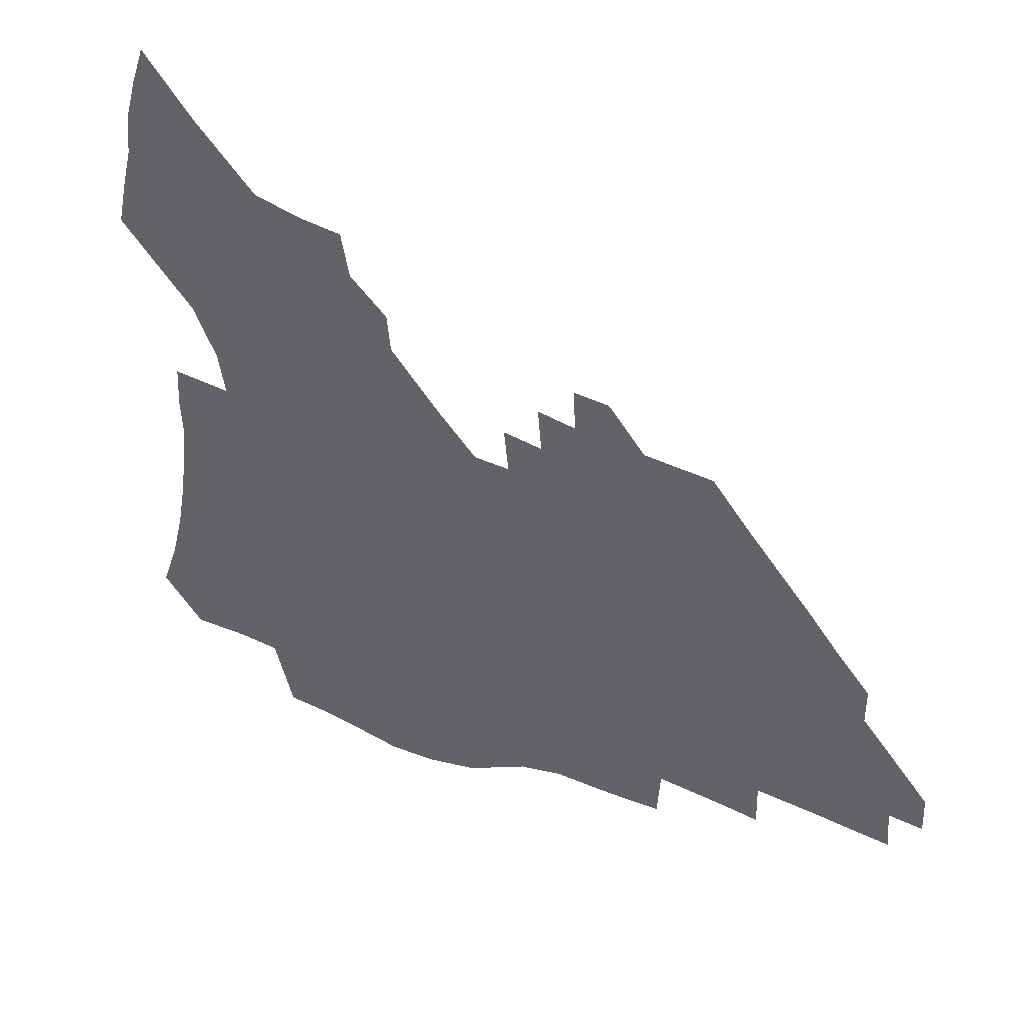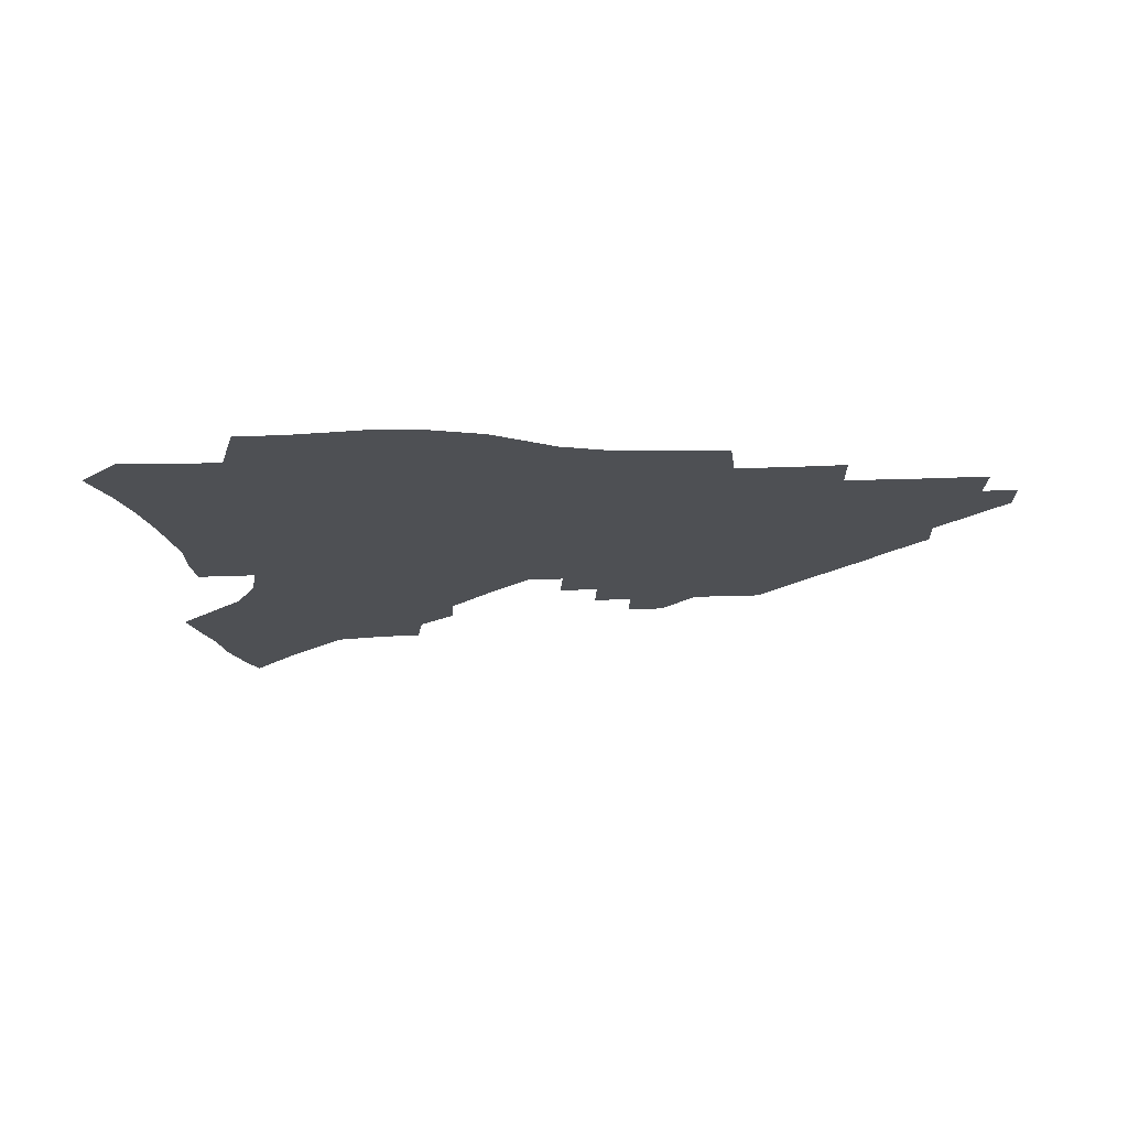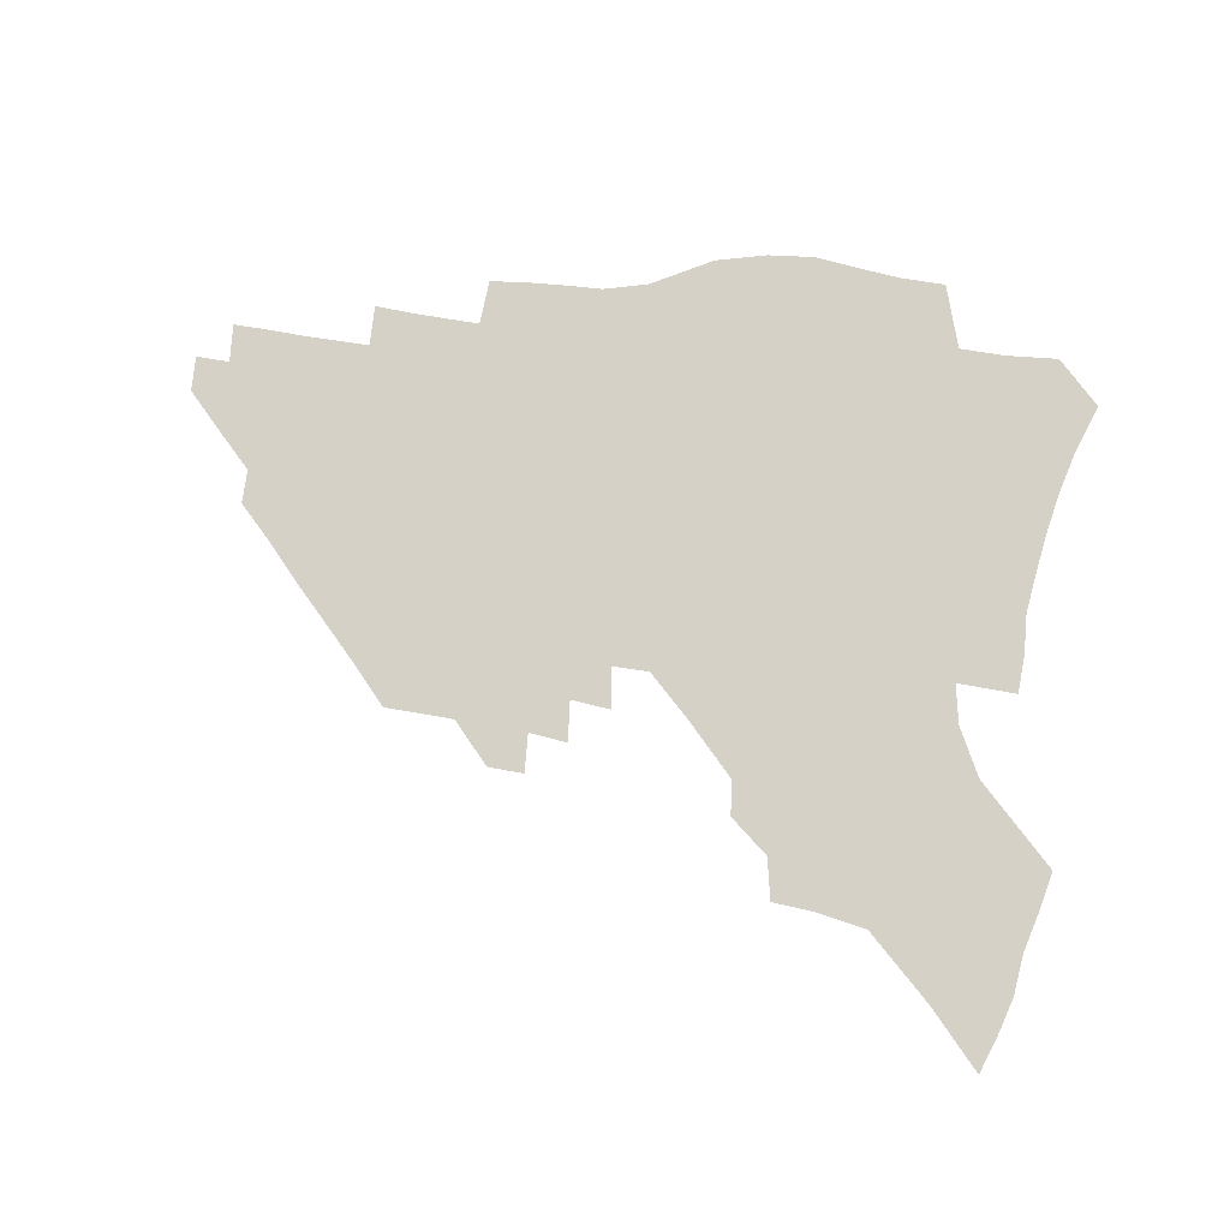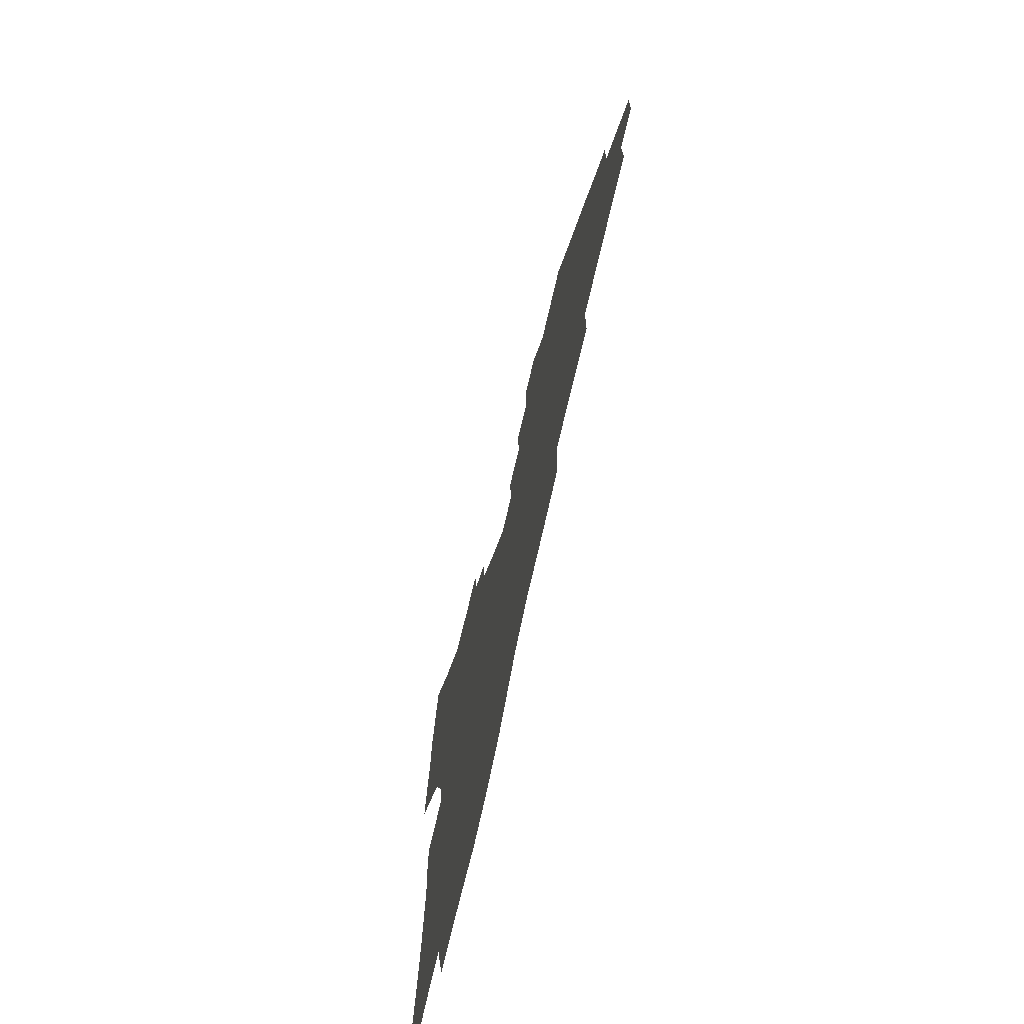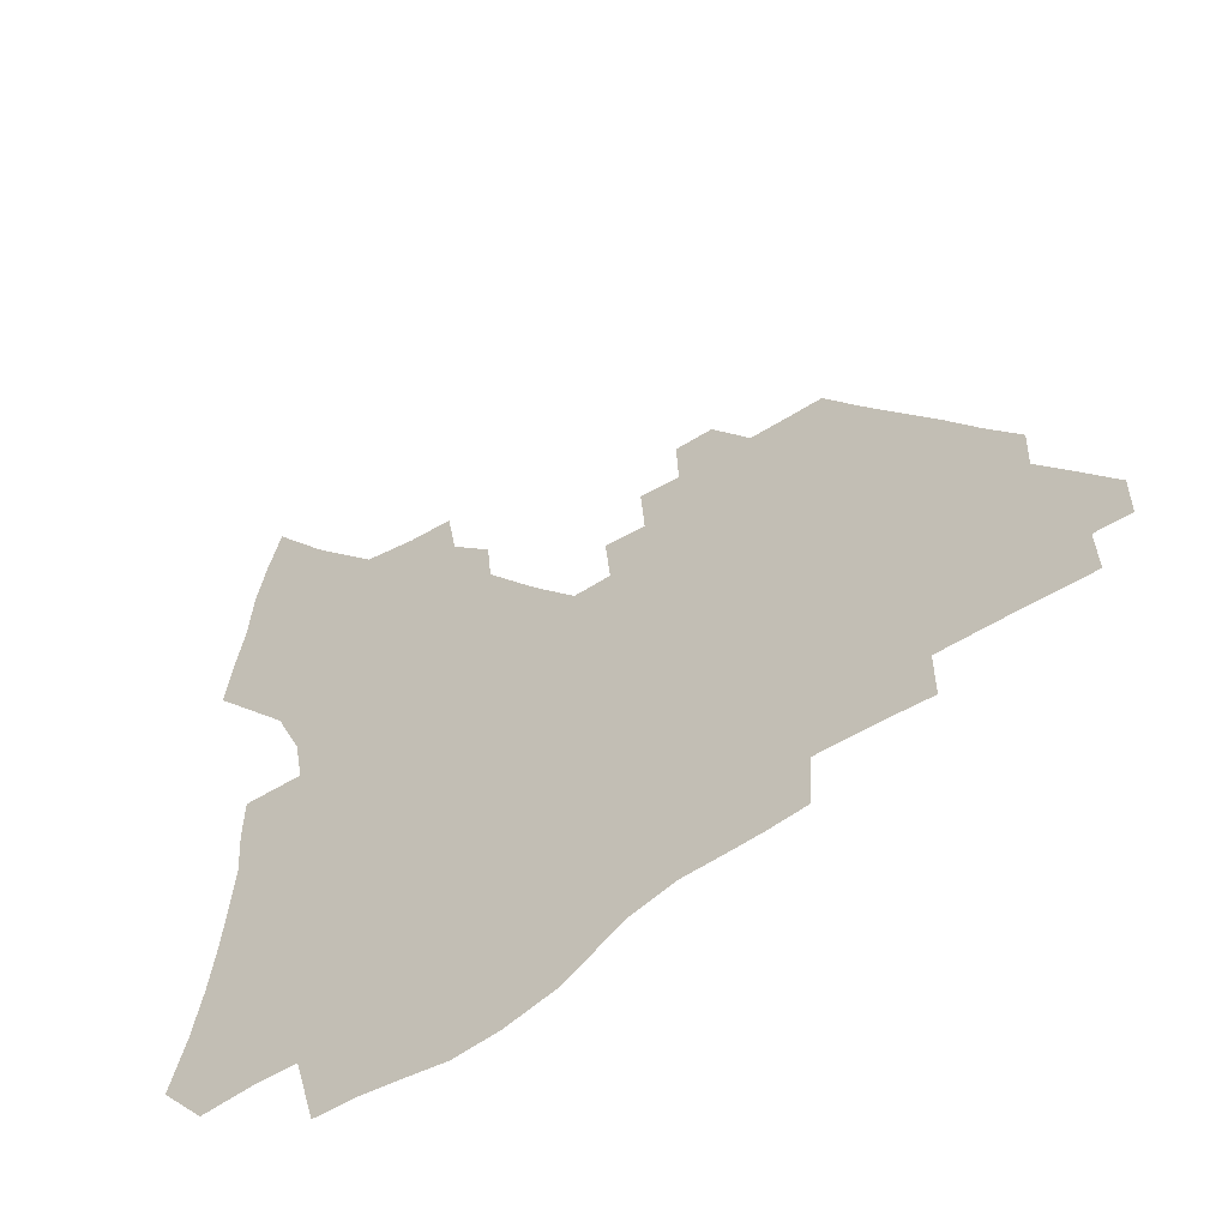
<metadata>
{"format":"obj","ext":"obj","renderer":"f3d","projection":"perspective","resolution":1024,"background":"white","views":[{"elev":38.7,"azim":30.4,"up":"+Y"},{"elev":-18.5,"azim":3.0,"up":"+Z"},{"elev":79.7,"azim":-172.1,"up":"+Z"},{"elev":-67.9,"azim":77.5,"up":"+Y"},{"elev":-48.9,"azim":36.9,"up":"+Y"}]}
</metadata>
<code>
v 254.7 192 0
v 261 209.6 0
v 265.3 225.8 0
v 268.2 241.1 0
v 270.4 256.1 0
v 272.2 270.8 0
v 271.3 285.3 0
v 272 299.8 0
v 270.4 176.4 0
v 277.4 194.8 0
v 282.1 211.2 0
v 286.1 226.9 0
v 288.3 241.7 0
v 290 256.3 0
v 293.4 270.9 0
v 294.4 284.9 0
v 294.3 298.9 0
v 291.3 313.6 0
v 282.1 331.4 0
v 253.5 359.6 0
v 256.8 374.6 0
v 260.6 389.3 0
v 262.3 404.5 0
v 266.4 418.6 0
v 271.2 432.2 0
v 289.9 177.8 0
v 295.7 195.5 0
v 300.9 212.3 0
v 304 227.4 0
v 305.6 241.8 0
v 307.9 256.3 0
v 311.7 270.9 0
v 312.6 284.7 0
v 311.9 298.6 0
v 311.5 312.5 0
v 311.4 326.3 0
v 305.8 342.8 0
v 296 362.3 0
v 287.4 381.8 0
v 289.3 396.3 0
v 290.6 411 0
v 306.6 177.5 0
v 312.6 195.6 0
v 316.4 211.7 0
v 319.1 226.8 0
v 321.6 241.5 0
v 323.9 255.9 0
v 327.5 270.7 0
v 328.7 284.4 0
v 328.4 298.1 0
v 328.8 311.7 0
v 328 325.5 0
v 324.6 340.9 0
v 322.3 355.9 0
v 318.4 372 0
v 314.5 388.6 0
v 314.1 154.2 0
v 324.2 178.4 0
v 328.9 195.5 0
v 332 211.3 0
v 333.9 226 0
v 336.8 241 0
v 339.2 255.5 0
v 343.5 270.5 0
v 344.8 284.1 0
v 344.7 297.7 0
v 343.9 311.4 0
v 342.7 325.4 0
v 340.1 340.6 0
v 339.8 354 0
v 337.7 368.3 0
v 333.3 385.1 0
v 331 153.9 0
v 339.7 176.9 0
v 345.2 195.6 0
v 347.8 211.2 0
v 350.5 226.5 0
v 352.3 241 0
v 355.6 255.9 0
v 359 270.4 0
v 360.7 283.9 0
v 360.3 297.2 0
v 358.2 311.5 0
v 356.6 326.1 0
v 354.6 341 0
v 353.5 354.6 0
v 352.2 368.2 0
v 349 383.8 0
v 346.8 152.3 0
v 356.5 177.4 0
v 361.7 196.1 0
v 364.9 212.3 0
v 366.8 227.2 0
v 369.7 242.2 0
v 371.6 256.3 0
v 374.1 270.4 0
v 375.1 283.5 0
v 375.4 296.5 0
v 373.9 310.2 0
v 371.3 325.6 0
v 367.9 343.3 0
v 366.4 356.4 0
v 362.4 150.4 0
v 373.8 179.1 0
v 378.9 197.8 0
v 382.1 214 0
v 383.4 228.4 0
v 386.4 243.4 0
v 387.9 257.2 0
v 388.8 270.4 0
v 389.1 283.3 0
v 389.1 296.1 0
v 388 309.7 0
v 386.3 323.9 0
v 379.7 152 0
v 390.9 181.2 0
v 396.6 200.7 0
v 398.3 215.6 0
v 399.9 230.1 0
v 401.1 243.9 0
v 401.6 257.2 0
v 402.1 270.3 0
v 402.5 283.3 0
v 402.1 296.4 0
v 401.3 309.7 0
v 398.1 156.6 0
v 408.9 185.3 0
v 412.3 202.6 0
v 413.4 216.8 0
v 414.3 230.7 0
v 414.6 244 0
v 415.2 257.3 0
v 415.3 270.2 0
v 416.1 283.1 0
v 415.3 296.5 0
v 414.7 309.6 0
v 412.9 324.9 0
v 420.8 168.8 0
v 425.2 188.9 0
v 426.4 203.4 0
v 427.3 217.4 0
v 428.2 231.2 0
v 428.1 244.2 0
v 428.7 257.5 0
v 428.8 270.4 0
v 428.7 283.5 0
v 428.4 296.5 0
v 427.8 310 0
v 427.6 323.3 0
v 426.2 338.6 0
v 437 172.9 0
v 439.5 190.3 0
v 440.2 204.2 0
v 440.8 217.9 0
v 441.3 231.3 0
v 441.6 244.5 0
v 441.8 257.5 0
v 441.8 270.4 0
v 441.8 283.4 0
v 441.9 296.2 0
v 441.4 309.4 0
v 440.8 323.2 0
v 440.5 336.9 0
v 439.7 351.3 0
v 450.8 173.5 0
v 452.9 190.8 0
v 453.6 204.7 0
v 454.4 218.6 0
v 454.5 231.6 0
v 454.5 244.5 0
v 454.6 257.4 0
v 454.8 270.4 0
v 454.6 283.3 0
v 454.7 296.1 0
v 454.4 309.3 0
v 454.1 322.6 0
v 453.8 336.1 0
v 453 350.8 0
v 464.5 174.2 0
v 466.1 191 0
v 466.8 205.3 0
v 467.2 218.7 0
v 467.4 231.7 0
v 467.4 244.6 0
v 467.5 257.4 0
v 467.8 270.2 0
v 467.7 283 0
v 467.5 296.1 0
v 467.3 309.1 0
v 467.2 322 0
v 466.7 335.8 0
v 478.1 175.7 0
v 479.3 191.9 0
v 479.7 205.6 0
v 479.9 218.6 0
v 480.2 231.8 0
v 480.3 244.7 0
v 480.2 257.5 0
v 480.3 270.2 0
v 480.4 282.8 0
v 480.1 296.3 0
v 480 308.9 0
v 479.9 321.8 0
v 479.6 335.4 0
v 492.1 191.8 0
v 492.4 206 0
v 492.5 218.7 0
v 492.8 232.1 0
v 493 244.9 0
v 492.9 257.5 0
v 492.9 270.1 0
v 492.9 282.7 0
v 492.6 296 0
v 492.6 308.6 0
v 492.5 321.4 0
v 492.3 335 0
v 504.9 191.4 0
v 504.9 205.9 0
v 505 219.1 0
v 505.1 232.2 0
v 505.2 244.9 0
v 505.2 257.4 0
v 505.4 269.9 0
v 505.2 282.5 0
v 505.1 295.5 0
v 505.1 308.2 0
v 505 320.9 0
v 517.8 190.7 0
v 517.5 205.5 0
v 517.5 218.8 0
v 517.4 232.1 0
v 517.4 244.8 0
v 517.4 257.3 0
v 517.4 269.8 0
v 517.4 282.3 0
v 517.4 295 0
v 517.3 307.8 0
v 530 205.4 0
v 529.7 219 0
v 529.5 232.2 0
v 529.5 244.7 0
v 529.6 257.2 0
v 529.3 269.7 0
v 529.4 282.1 0
v 529.6 295 0
v 542.4 205.2 0
v 541.8 219.2 0
v 541.6 232 0
v 541.7 244.5 0
v 541.5 257.2 0
v 541.4 269.6 0
v 541.4 281.9 0
v 555 204.7 0
v 554.3 218.6 0
v 553.9 231.8 0
v 553.7 244.5 0
v 553.4 257.1 0
v 553.5 269.5 0
v 567.4 204.5 0
v 566.5 218.5 0
v 566.3 231.4 0
v 565.6 244.5 0
v 578.7 218.2 0
v 578.4 231.1 0
f 9 10 1
f 1 10 2
f 10 11 2
f 2 11 3
f 11 12 3
f 3 12 4
f 12 13 4
f 4 13 5
f 13 14 5
f 5 14 6
f 14 15 6
f 6 15 7
f 15 16 7
f 7 16 8
f 16 17 8
f 9 26 10
f 26 27 10
f 10 27 11
f 27 28 11
f 11 28 12
f 28 29 12
f 12 29 13
f 29 30 13
f 13 30 14
f 30 31 14
f 14 31 15
f 31 32 15
f 15 32 16
f 32 33 16
f 16 33 17
f 33 34 17
f 17 34 18
f 34 35 18
f 18 35 19
f 35 36 19
f 19 36 20
f 36 37 20
f 20 37 21
f 37 38 21
f 21 38 22
f 38 39 22
f 22 39 23
f 39 40 23
f 23 40 24
f 40 41 24
f 24 41 25
f 26 42 27
f 42 43 27
f 27 43 28
f 43 44 28
f 28 44 29
f 44 45 29
f 29 45 30
f 45 46 30
f 30 46 31
f 46 47 31
f 31 47 32
f 47 48 32
f 32 48 33
f 48 49 33
f 33 49 34
f 49 50 34
f 34 50 35
f 50 51 35
f 35 51 36
f 51 52 36
f 36 52 37
f 52 53 37
f 37 53 38
f 53 54 38
f 38 54 39
f 54 55 39
f 39 55 40
f 55 56 40
f 40 56 41
f 57 58 42
f 42 58 43
f 58 59 43
f 43 59 44
f 59 60 44
f 44 60 45
f 60 61 45
f 45 61 46
f 61 62 46
f 46 62 47
f 62 63 47
f 47 63 48
f 63 64 48
f 48 64 49
f 64 65 49
f 49 65 50
f 65 66 50
f 50 66 51
f 66 67 51
f 51 67 52
f 67 68 52
f 52 68 53
f 68 69 53
f 53 69 54
f 69 70 54
f 54 70 55
f 70 71 55
f 55 71 56
f 71 72 56
f 57 73 58
f 73 74 58
f 58 74 59
f 74 75 59
f 59 75 60
f 75 76 60
f 60 76 61
f 76 77 61
f 61 77 62
f 77 78 62
f 62 78 63
f 78 79 63
f 63 79 64
f 79 80 64
f 64 80 65
f 80 81 65
f 65 81 66
f 81 82 66
f 66 82 67
f 82 83 67
f 67 83 68
f 83 84 68
f 68 84 69
f 84 85 69
f 69 85 70
f 85 86 70
f 70 86 71
f 86 87 71
f 71 87 72
f 87 88 72
f 73 89 74
f 89 90 74
f 74 90 75
f 90 91 75
f 75 91 76
f 91 92 76
f 76 92 77
f 92 93 77
f 77 93 78
f 93 94 78
f 78 94 79
f 94 95 79
f 79 95 80
f 95 96 80
f 80 96 81
f 96 97 81
f 81 97 82
f 97 98 82
f 82 98 83
f 98 99 83
f 83 99 84
f 99 100 84
f 84 100 85
f 100 101 85
f 85 101 86
f 101 102 86
f 86 102 87
f 89 103 90
f 103 104 90
f 90 104 91
f 104 105 91
f 91 105 92
f 105 106 92
f 92 106 93
f 106 107 93
f 93 107 94
f 107 108 94
f 94 108 95
f 108 109 95
f 95 109 96
f 109 110 96
f 96 110 97
f 110 111 97
f 97 111 98
f 111 112 98
f 98 112 99
f 112 113 99
f 99 113 100
f 113 114 100
f 100 114 101
f 103 115 104
f 115 116 104
f 104 116 105
f 116 117 105
f 105 117 106
f 117 118 106
f 106 118 107
f 118 119 107
f 107 119 108
f 119 120 108
f 108 120 109
f 120 121 109
f 109 121 110
f 121 122 110
f 110 122 111
f 122 123 111
f 111 123 112
f 123 124 112
f 112 124 113
f 124 125 113
f 113 125 114
f 115 126 116
f 126 127 116
f 116 127 117
f 127 128 117
f 117 128 118
f 128 129 118
f 118 129 119
f 129 130 119
f 119 130 120
f 130 131 120
f 120 131 121
f 131 132 121
f 121 132 122
f 132 133 122
f 122 133 123
f 133 134 123
f 123 134 124
f 134 135 124
f 124 135 125
f 135 136 125
f 126 138 127
f 138 139 127
f 127 139 128
f 139 140 128
f 128 140 129
f 140 141 129
f 129 141 130
f 141 142 130
f 130 142 131
f 142 143 131
f 131 143 132
f 143 144 132
f 132 144 133
f 144 145 133
f 133 145 134
f 145 146 134
f 134 146 135
f 146 147 135
f 135 147 136
f 147 148 136
f 136 148 137
f 148 149 137
f 138 151 139
f 151 152 139
f 139 152 140
f 152 153 140
f 140 153 141
f 153 154 141
f 141 154 142
f 154 155 142
f 142 155 143
f 155 156 143
f 143 156 144
f 156 157 144
f 144 157 145
f 157 158 145
f 145 158 146
f 158 159 146
f 146 159 147
f 159 160 147
f 147 160 148
f 160 161 148
f 148 161 149
f 161 162 149
f 149 162 150
f 162 163 150
f 151 165 152
f 165 166 152
f 152 166 153
f 166 167 153
f 153 167 154
f 167 168 154
f 154 168 155
f 168 169 155
f 155 169 156
f 169 170 156
f 156 170 157
f 170 171 157
f 157 171 158
f 171 172 158
f 158 172 159
f 172 173 159
f 159 173 160
f 173 174 160
f 160 174 161
f 174 175 161
f 161 175 162
f 175 176 162
f 162 176 163
f 176 177 163
f 163 177 164
f 177 178 164
f 165 179 166
f 179 180 166
f 166 180 167
f 180 181 167
f 167 181 168
f 181 182 168
f 168 182 169
f 182 183 169
f 169 183 170
f 183 184 170
f 170 184 171
f 184 185 171
f 171 185 172
f 185 186 172
f 172 186 173
f 186 187 173
f 173 187 174
f 187 188 174
f 174 188 175
f 188 189 175
f 175 189 176
f 189 190 176
f 176 190 177
f 190 191 177
f 177 191 178
f 179 192 180
f 192 193 180
f 180 193 181
f 193 194 181
f 181 194 182
f 194 195 182
f 182 195 183
f 195 196 183
f 183 196 184
f 196 197 184
f 184 197 185
f 197 198 185
f 185 198 186
f 198 199 186
f 186 199 187
f 199 200 187
f 187 200 188
f 200 201 188
f 188 201 189
f 201 202 189
f 189 202 190
f 202 203 190
f 190 203 191
f 203 204 191
f 193 205 194
f 205 206 194
f 194 206 195
f 206 207 195
f 195 207 196
f 207 208 196
f 196 208 197
f 208 209 197
f 197 209 198
f 209 210 198
f 198 210 199
f 210 211 199
f 199 211 200
f 211 212 200
f 200 212 201
f 212 213 201
f 201 213 202
f 213 214 202
f 202 214 203
f 214 215 203
f 203 215 204
f 215 216 204
f 205 217 206
f 217 218 206
f 206 218 207
f 218 219 207
f 207 219 208
f 219 220 208
f 208 220 209
f 220 221 209
f 209 221 210
f 221 222 210
f 210 222 211
f 222 223 211
f 211 223 212
f 223 224 212
f 212 224 213
f 224 225 213
f 213 225 214
f 225 226 214
f 214 226 215
f 226 227 215
f 215 227 216
f 217 228 218
f 228 229 218
f 218 229 219
f 229 230 219
f 219 230 220
f 230 231 220
f 220 231 221
f 231 232 221
f 221 232 222
f 232 233 222
f 222 233 223
f 233 234 223
f 223 234 224
f 234 235 224
f 224 235 225
f 235 236 225
f 225 236 226
f 236 237 226
f 226 237 227
f 229 238 230
f 238 239 230
f 230 239 231
f 239 240 231
f 231 240 232
f 240 241 232
f 232 241 233
f 241 242 233
f 233 242 234
f 242 243 234
f 234 243 235
f 243 244 235
f 235 244 236
f 244 245 236
f 236 245 237
f 238 246 239
f 246 247 239
f 239 247 240
f 247 248 240
f 240 248 241
f 248 249 241
f 241 249 242
f 249 250 242
f 242 250 243
f 250 251 243
f 243 251 244
f 251 252 244
f 244 252 245
f 246 253 247
f 253 254 247
f 247 254 248
f 254 255 248
f 248 255 249
f 255 256 249
f 249 256 250
f 256 257 250
f 250 257 251
f 257 258 251
f 251 258 252
f 253 259 254
f 259 260 254
f 254 260 255
f 260 261 255
f 255 261 256
f 261 262 256
f 256 262 257
f 260 263 261
f 263 264 261
f 261 264 262

</code>
